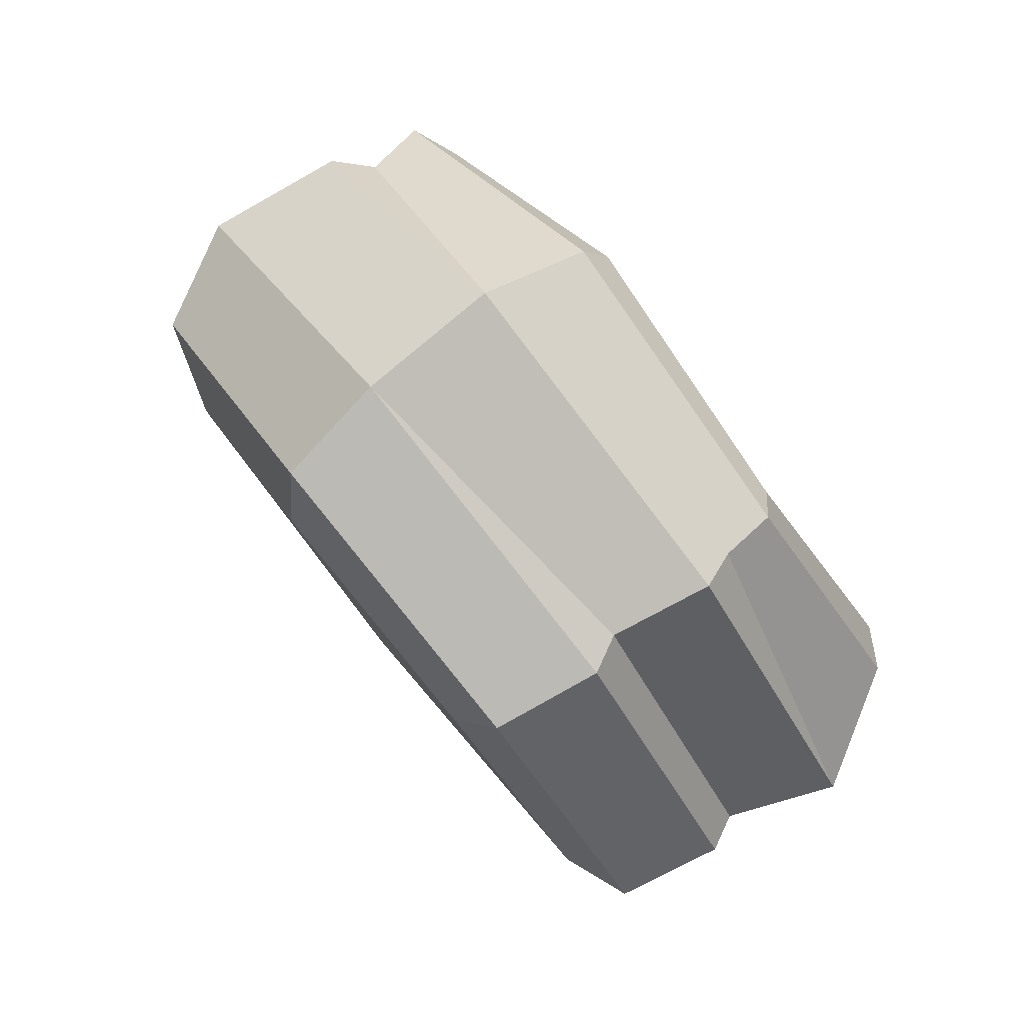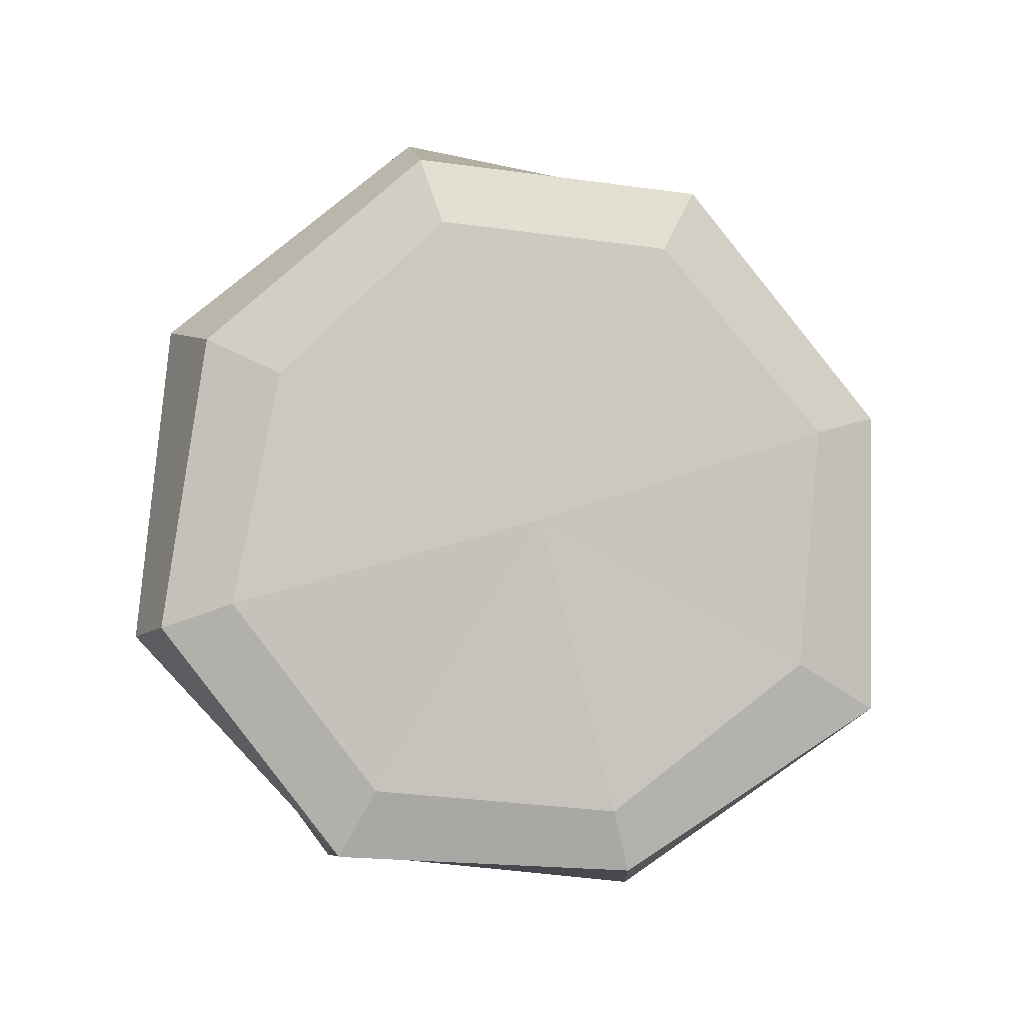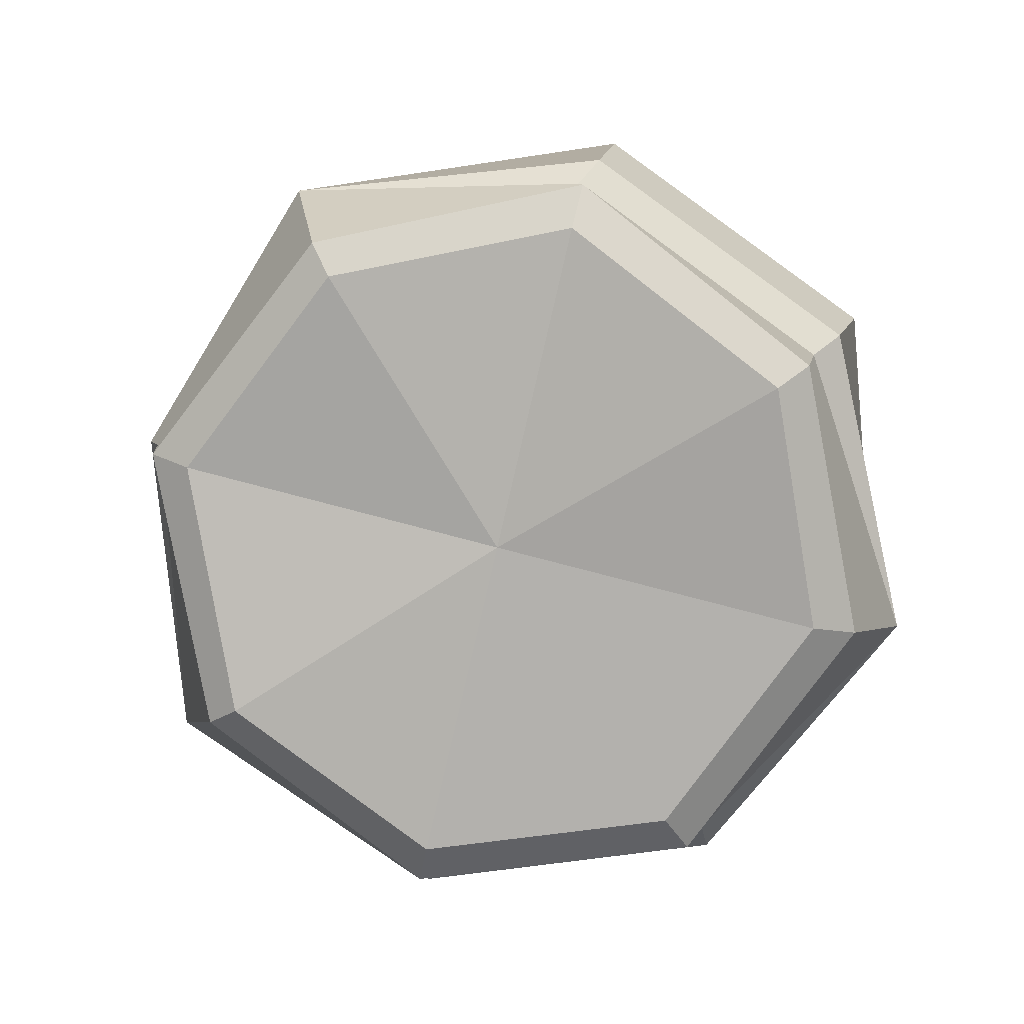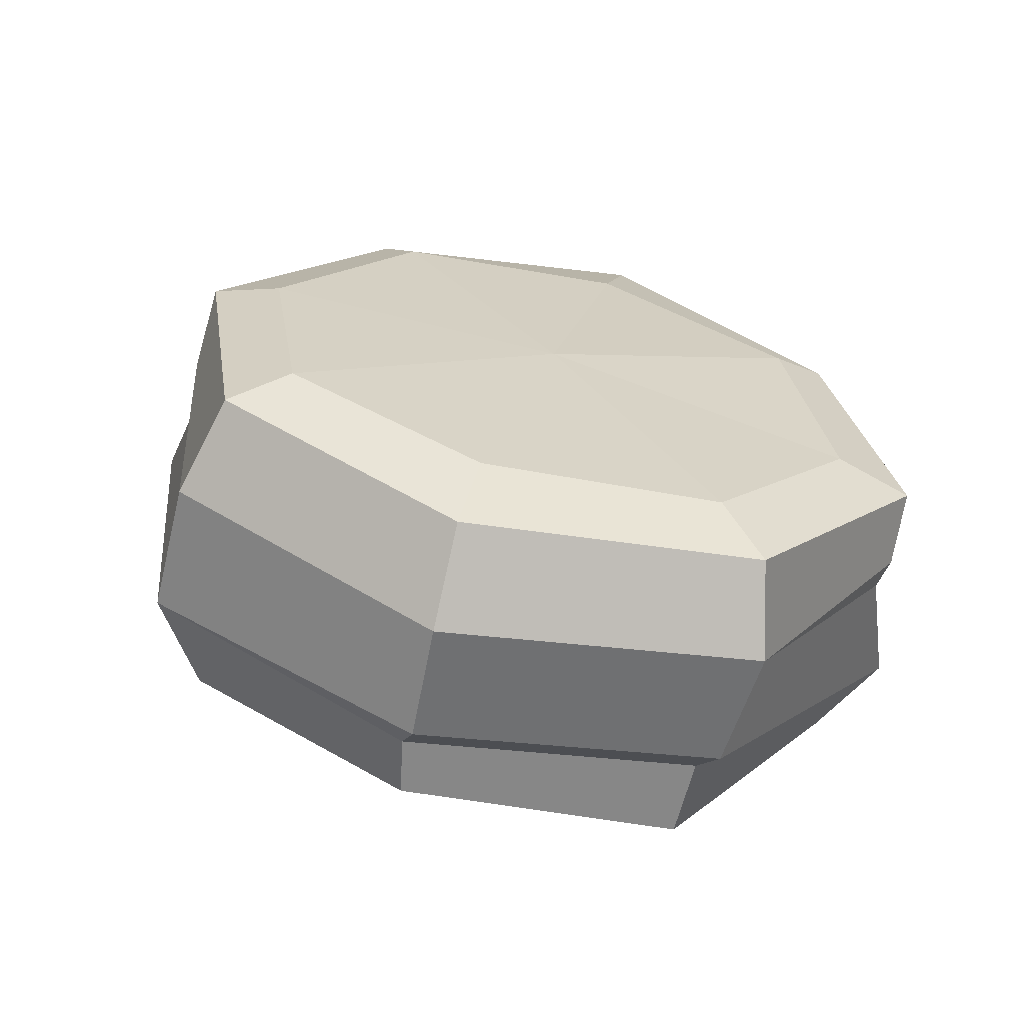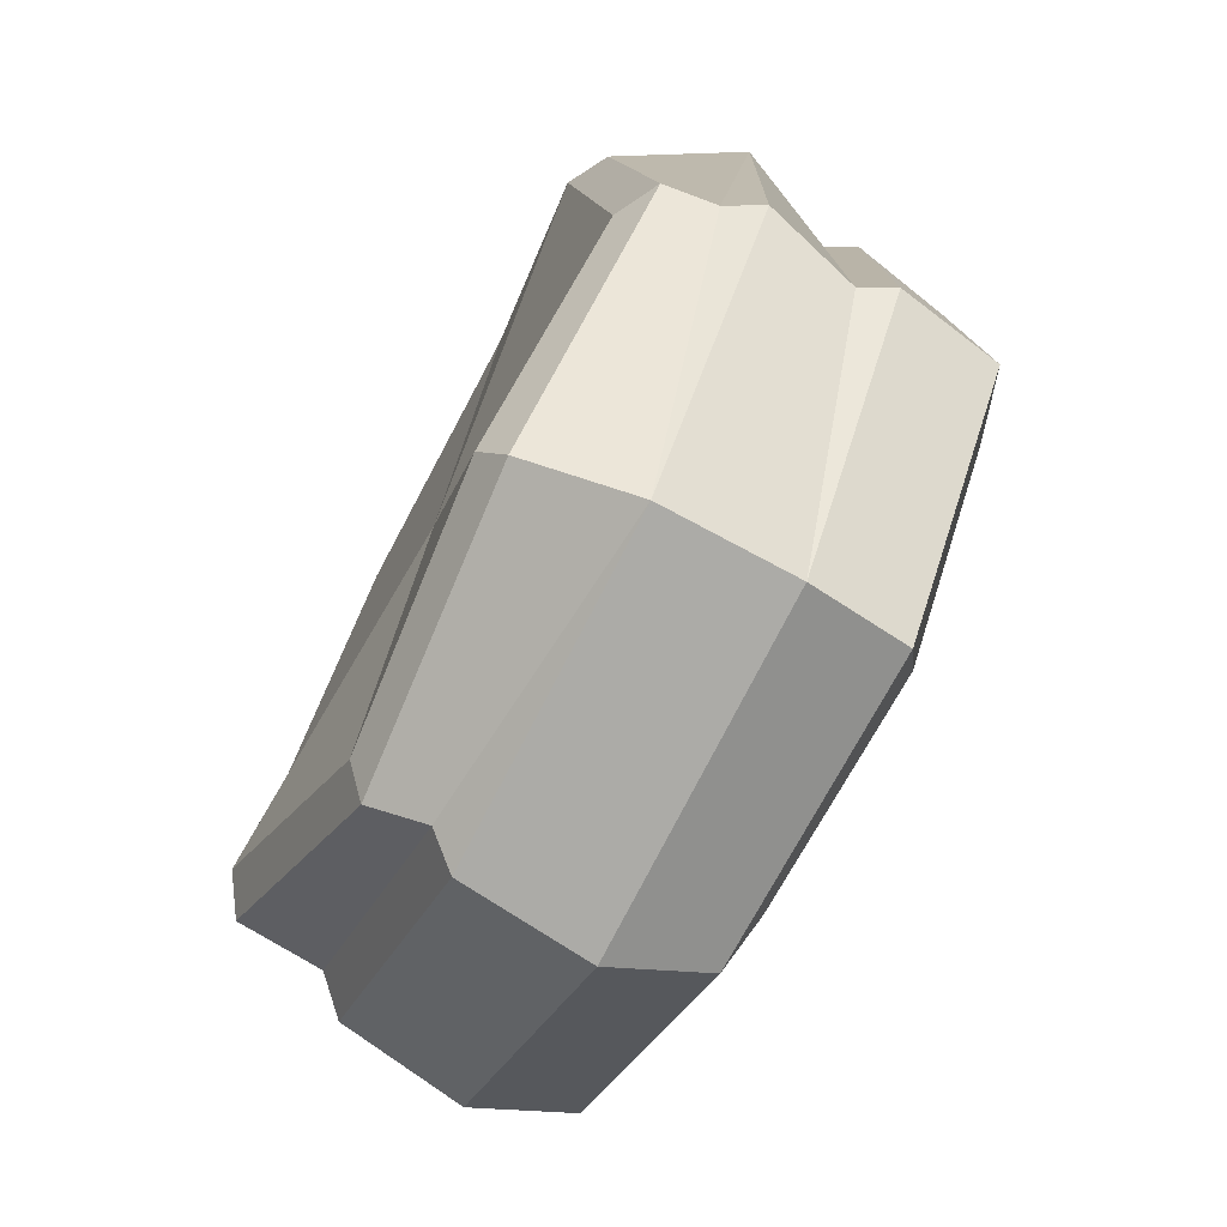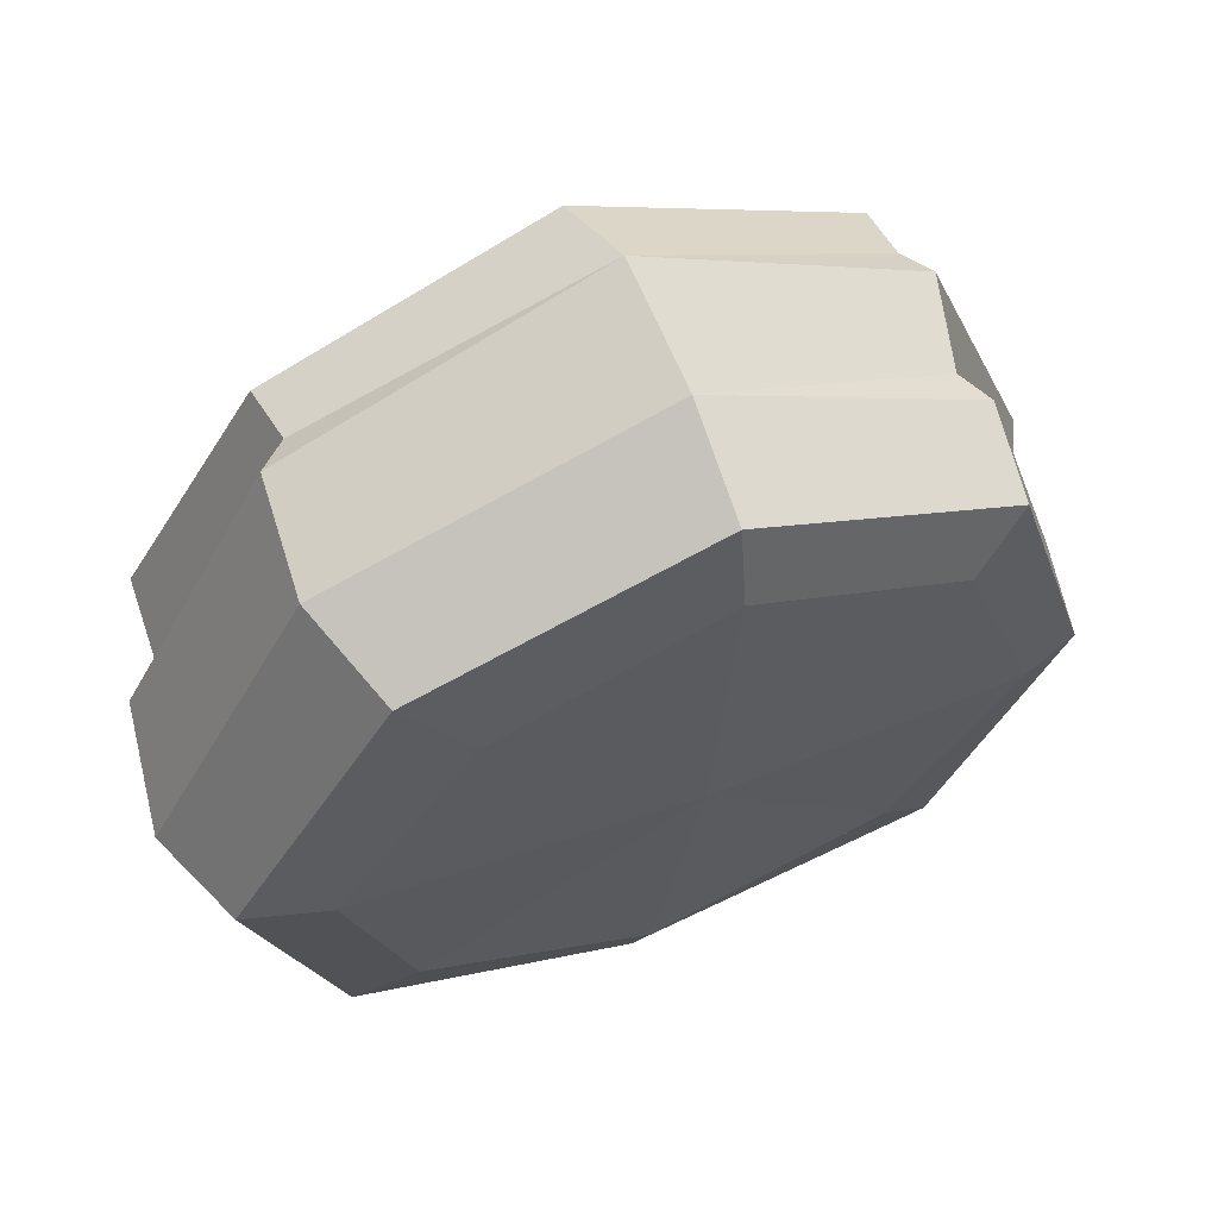
<metadata>
{"format":"obj","ext":"obj","renderer":"f3d","projection":"perspective","resolution":1024,"background":"white","views":[{"elev":60.8,"azim":-126.8,"up":"+Z"},{"elev":75.4,"azim":163.2,"up":"+Y"},{"elev":-69.3,"azim":32.6,"up":"+Y"},{"elev":33.2,"azim":59.4,"up":"+Y"},{"elev":77.3,"azim":114.6,"up":"+Z"},{"elev":47.7,"azim":156.6,"up":"+Z"}]}
</metadata>
<code>
v 11.35 9.762 -11.26
v 0.006386 8.652 -15.81
v -11.33 9.762 -11.25
v -15.41 11.34 -0.1954
v -11.34 15.12 10.8
v 0.1351 15.13 14.96
v 11.35 15.12 10.8
v 15.67 11.34 -0.195
v 11.98 21.74 -14.81
v -0 20.94 -18.96
v -12.41 21.86 -15.34
v -16.03 24.9 -3.38
v -11.2 27.69 8.067
v -0 28.86 12.62
v 11.17 27.49 7.794
v 16.55 24.9 -3.446
v 9.623 23.09 -12.71
v -0.08545 22.47 -16.47
v -0.5667 26.09 -3.859
v -9.78 23.22 -12.75
v -13.41 25.82 -3.529
v -9.114 28.17 5.787
v -0.08559 29.16 9.432
v 8.528 27.97 5.207
v 13.26 25.82 -3.533
v 10.01 9.091 -9.826
v 0.006451 8.075 -13.87
v 0 11.54 -0.1075
v -10.02 9.091 -9.841
v -13.81 10.44 -0.0472
v -10.06 14 9.699
v 0.1327 13.91 13.55
v 10.07 14 9.698
v 14.11 10.44 -0.04377
v -0 19.86 16.49
v -12.21 18.66 10.63
v -18.1 15.9 -1.099
v -12.21 13.32 -13.12
v 0.007632 12.21 -18.04
v 12.8 13.1 -13.54
v 17.28 15.99 -1.242
v 12.22 18.66 10.63
v -0 25.08 15.02
v -11.96 23.65 9.004
v -16.93 20.98 -2.629
v -12.8 18.32 -15.02
v 0.00762 17.2 -19.11
v 11.99 18.3 -14.28
v 18.1 21.12 -2.578
v 12.8 23.92 9.863
v -11.23 22.3 9.333
v -16.23 19.66 -2.395
v 0.1303 16.39 -18.19
v 12.19 17.48 -13.34
v -11.55 17.2 10.53
v -11.28 12.1 -11.72
v 0.571 11.01 -16.49
v 15.92 14.75 -1.002
v 11 17.39 10.49
f 1 2 57 40
f 2 3 56 57
f 3 4 37 56
f 4 5 55 37
f 5 6 35 55
f 6 7 59 35
f 7 8 58 59
f 8 1 40 58
f 27 26 28
f 29 27 28
f 30 29 28
f 31 30 28
f 32 31 28
f 33 32 28
f 34 33 28
f 26 34 28
f 17 18 19
f 18 20 19
f 20 21 19
f 21 22 19
f 22 23 19
f 23 24 19
f 24 25 19
f 25 17 19
f 9 10 18 17
f 10 11 20 18
f 11 12 21 20
f 12 13 22 21
f 13 14 23 22
f 14 15 24 23
f 15 16 25 24
f 16 9 17 25
f 2 1 26 27
f 3 2 27 29
f 4 3 29 30
f 5 4 30 31
f 6 5 31 32
f 7 6 32 33
f 8 7 33 34
f 1 8 34 26
f 36 35 43 51
f 37 36 51 52
f 38 37 52 46
f 39 38 46 53
f 40 39 53 54
f 41 40 54 49
f 42 41 49 50
f 35 42 50 43
f 44 43 14 13
f 45 44 13 12
f 46 45 12 11
f 47 46 11 10
f 48 47 10 9
f 49 48 9 16
f 50 49 16 15
f 43 50 15 14
f 51 43 44
f 52 51 44 45
f 46 52 45
f 53 46 47
f 54 53 47 48
f 49 54 48
f 55 35 36
f 37 55 36
f 56 37 38
f 57 56 38 39
f 40 57 39
f 58 40 41
f 59 58 41 42
f 35 59 42

</code>
